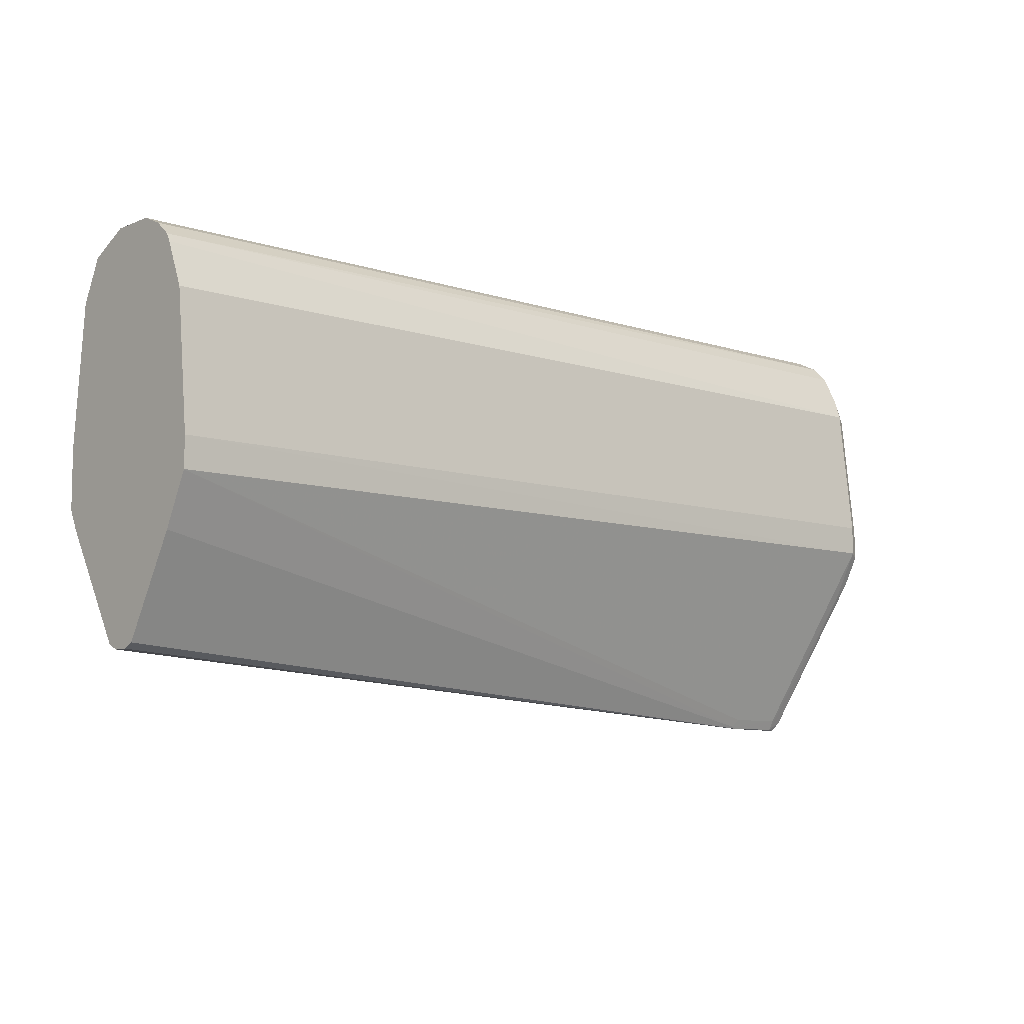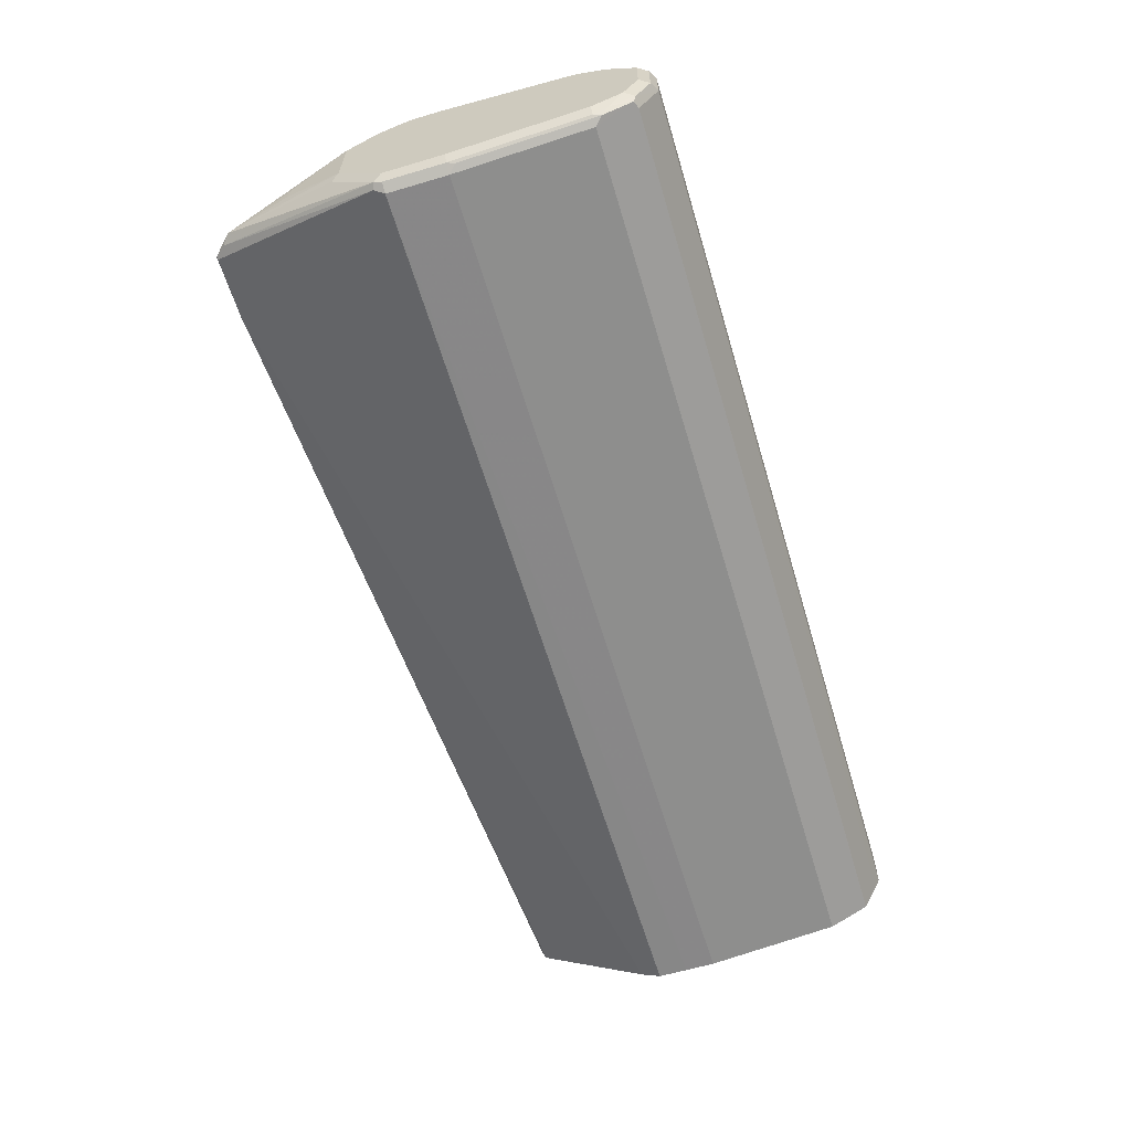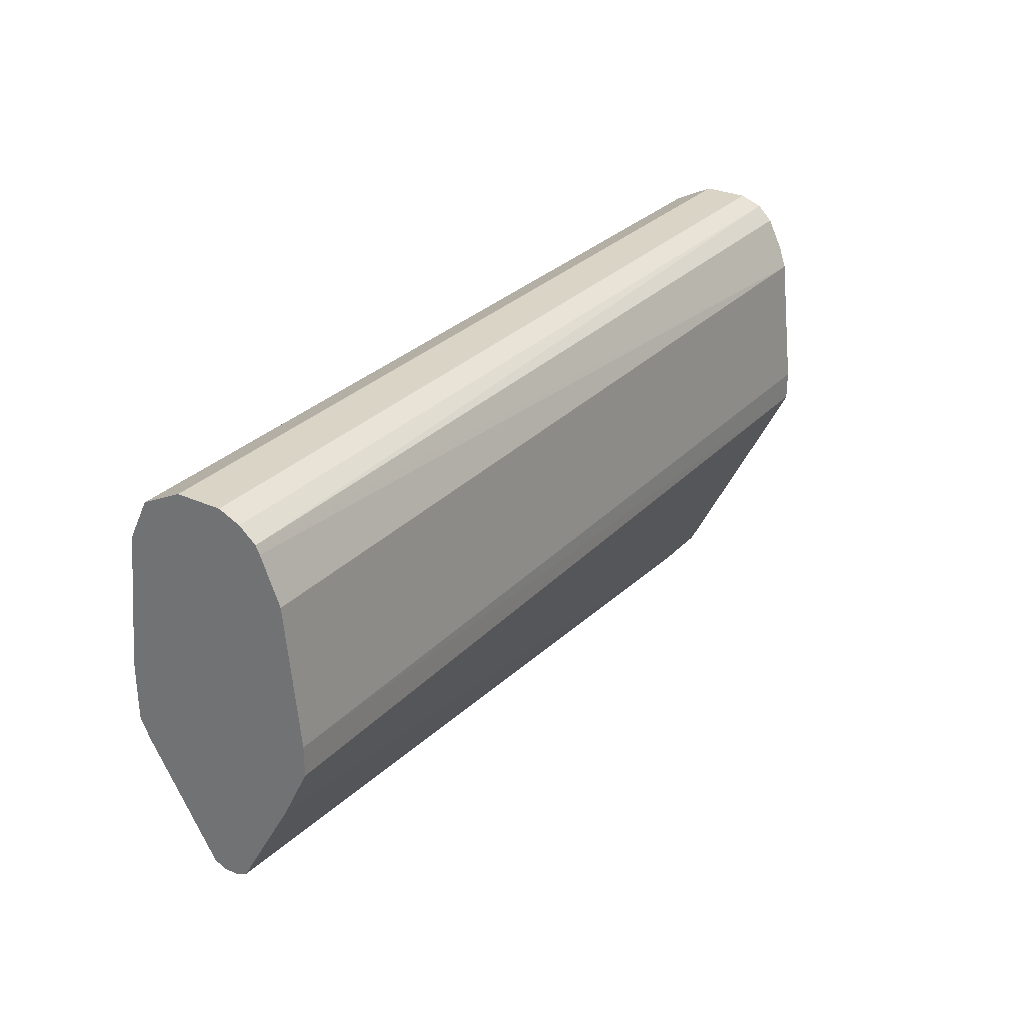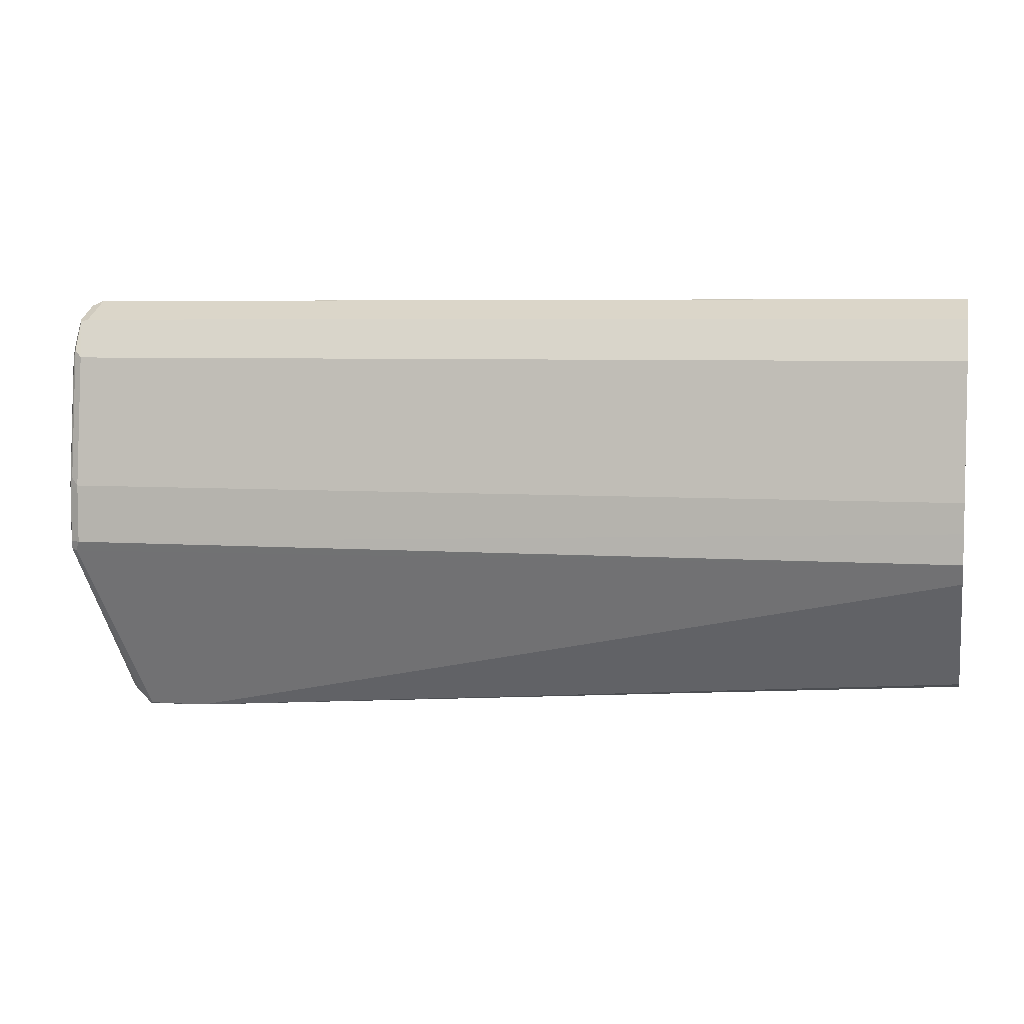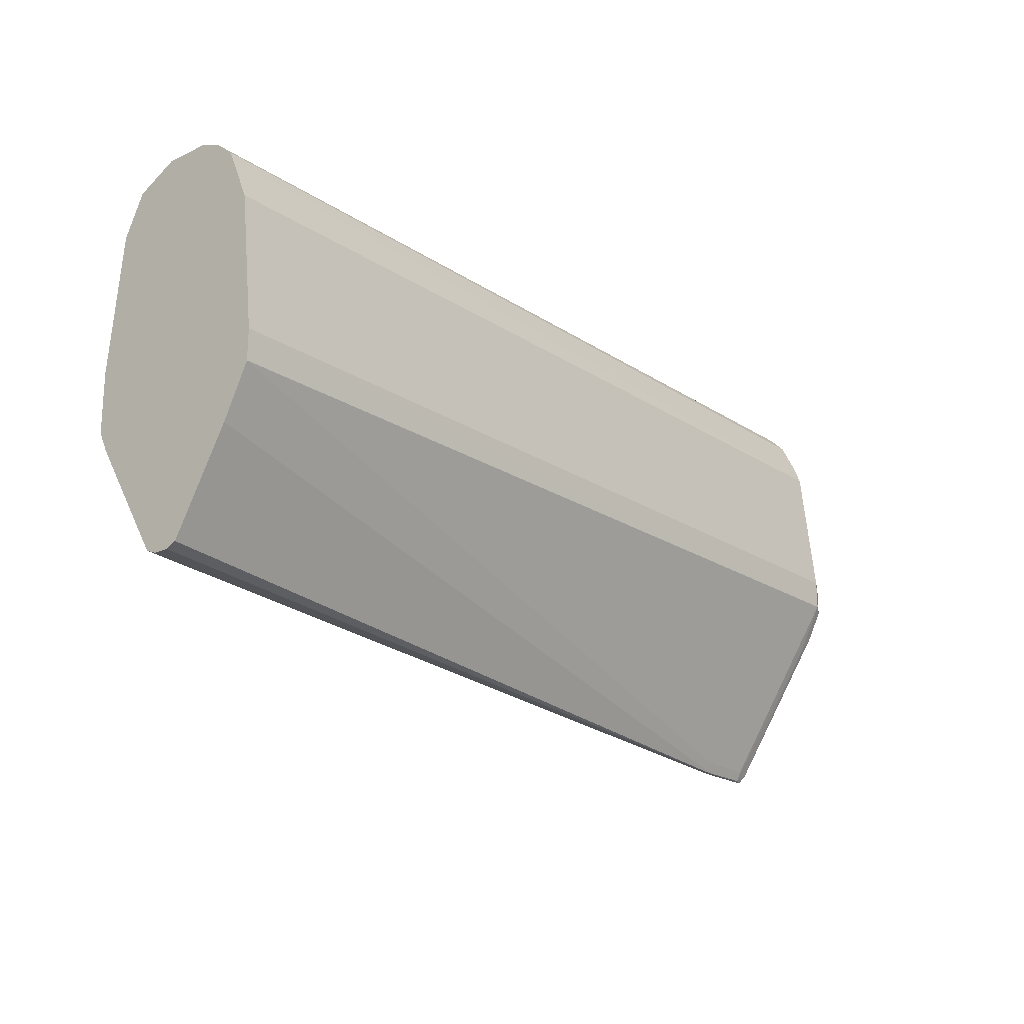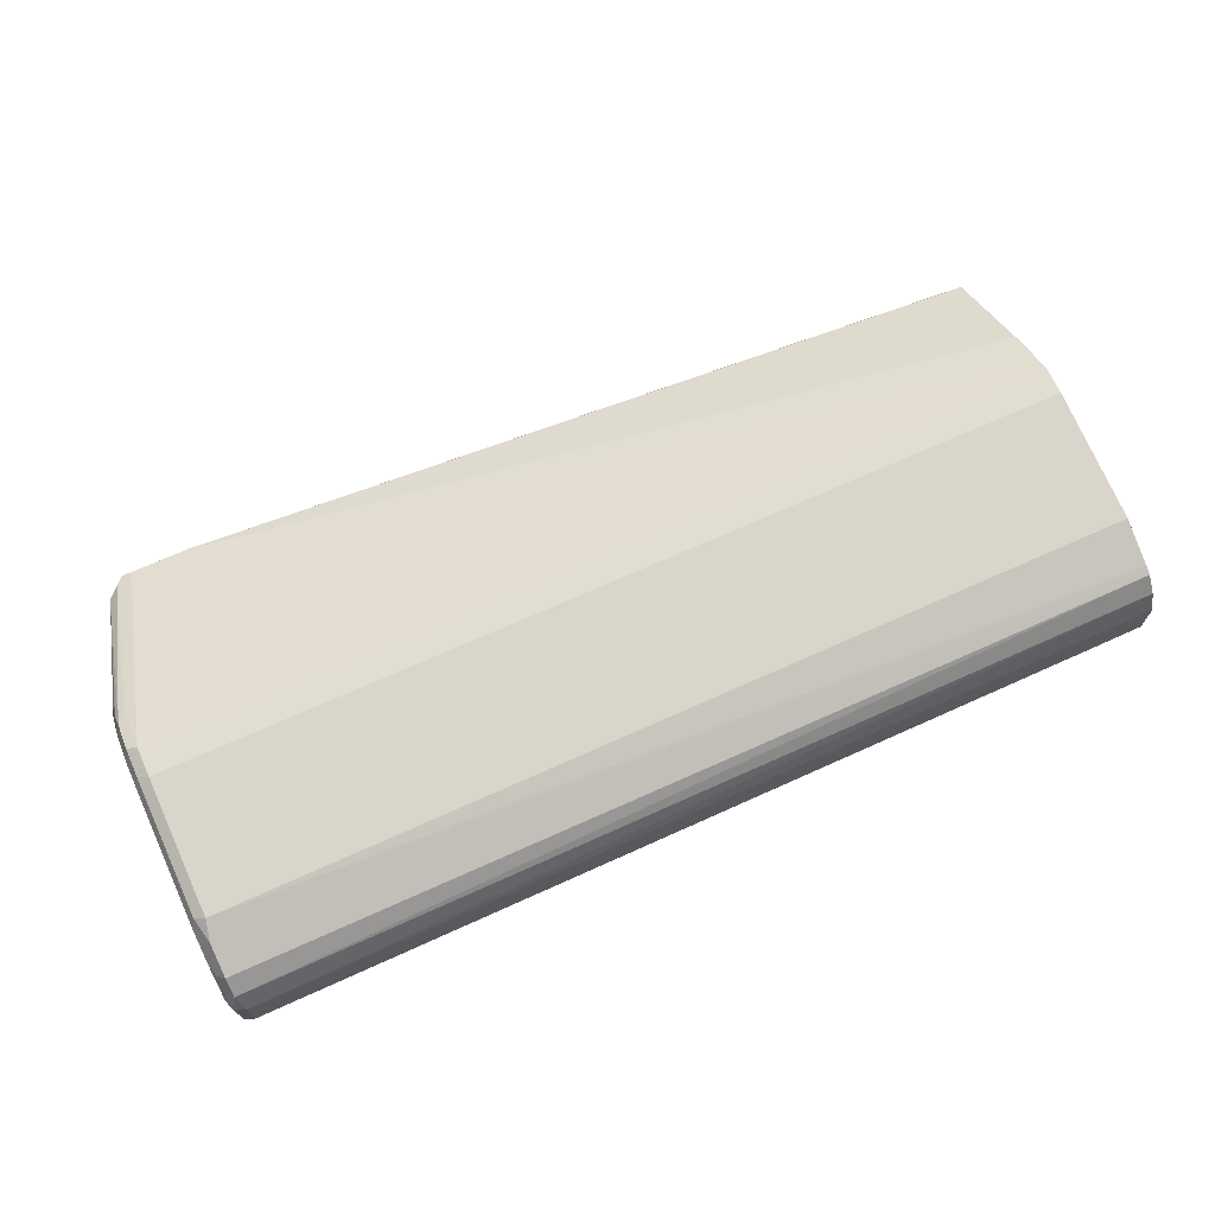
<metadata>
{"format":"obj","ext":"obj","renderer":"f3d","projection":"perspective","resolution":1024,"background":"white","views":[{"elev":-8.1,"azim":138.3,"up":"+Z"},{"elev":-62.6,"azim":-73.3,"up":"+Y"},{"elev":28.9,"azim":123.9,"up":"+Z"},{"elev":5.7,"azim":12.5,"up":"+Z"},{"elev":-20.3,"azim":130.2,"up":"+Z"},{"elev":68.9,"azim":-24.4,"up":"+Y"}]}
</metadata>
<code>
v -0.281 0.01888 -0.178
v -0.281 -0.009228 -0.178
v -0.281 0.03192 -0.1837
v -0.8529 0.01874 -0.1781
v -0.281 -0.009682 -0.1781
v -0.8529 -0.009371 -0.1781
v -0.281 0.04217 -0.1922
v -0.2859 0.04217 -0.1922
v -0.8561 0.03124 -0.1843
v -0.8592 0.01561 -0.1812
v -0.281 -0.01569 -0.1811
v -0.8592 -0.01249 -0.1812
v -0.8592 -0.03124 -0.1906
v -0.8576 -0.03514 -0.1922
v -0.8529 -0.03437 -0.1906
v -0.281 0.04465 -0.1971
v -0.8529 0.05623 -0.225
v -0.8561 0.04998 -0.2125
v -0.8561 0.04061 -0.1937
v -0.8607 0.02655 -0.189
v -0.8623 0.01874 -0.1875
v -0.281 -0.03445 -0.1905
v -0.8623 -0.009371 -0.1875
v -0.8623 -0.02812 -0.1969
v -0.8599 -0.03866 -0.2062
v -0.8576 -0.04452 -0.2109
v -0.8529 -0.04686 -0.2156
v -0.281 -0.04081 -0.2032
v -0.281 -0.03463 -0.1909
v -0.281 0.05636 -0.2248
v -0.8529 0.0656 -0.3093
v -0.8592 0.05311 -0.2281
v -0.281 0.06575 -0.3092
v -0.8623 0.03749 -0.2062
v -0.8607 0.03592 -0.1984
v -0.8623 -0.03749 -0.2156
v -0.8592 -0.04374 -0.2156
v -0.8576 -0.05389 -0.2953
v -0.8529 -0.05623 -0.2999
v -0.281 -0.05637 -0.2999
v -0.281 -0.04699 -0.2156
v -0.8529 0.0656 -0.328
v -0.8592 0.06248 -0.3125
v -0.8623 0.04686 -0.225
v -0.281 0.06568 -0.3187
v -0.8623 -0.04686 -0.2999
v -0.8592 -0.05311 -0.2999
v -0.8529 -0.05623 -0.3374
v -0.281 -0.05637 -0.3187
v -0.8248 0.009373 -0.4499
v -0.8529 0.06248 -0.3343
v -0.8592 0.06248 -0.3312
v -0.281 0.0656 -0.328
v -0.281 0.06552 -0.3282
v -0.8623 0.05623 -0.3093
v -0.8623 -0.04686 -0.3374
v -0.8592 -0.05311 -0.3374
v -0.8561 -0.05311 -0.3437
v -0.281 -0.0561 -0.3377
v -0.281 -0.05623 -0.3374
v -0.8248 0.006241 -0.4562
v -0.8529 0.05623 -0.3468
v -0.7873 0.009373 -0.4499
v -0.7827 0.00703 -0.4546
v -0.8592 0.05311 -0.3499
v -0.8623 0.04686 -0.3468
v -0.8623 0.05623 -0.328
v -0.281 0.05623 -0.3468
v -0.8623 -0.03749 -0.3468
v -0.8599 -0.05154 -0.3421
v -0.8354 0.002344 -0.4499
v -0.828 0.003133 -0.4562
v -0.8248 6.6e-07 -0.4499
v -0.281 -0.05311 -0.3437
v -0.8295 0.004687 -0.4569
v -0.8342 0.00703 -0.4511
v -0.8529 0.04998 -0.3593
v -0.7873 0.006241 -0.4562
v -0.281 0.04998 -0.3593
v -0.281 0.01571 -0.4187
v -0.8412 0.004687 -0.4452
v -0.8599 0.04686 -0.3574
v -0.8576 0.05155 -0.3538
v -0.8623 0.02812 -0.3655
v -0.8623 -0.01874 -0.3655
v -0.8599 -0.02343 -0.3702
v -0.8389 0.004687 -0.4476
v -0.7905 0.003133 -0.4562
v -0.7873 6.6e-07 -0.4499
v -0.281 -0.04998 -0.3499
v -0.281 0.009373 -0.4218
v -0.281 6.6e-07 -0.4218
v -0.8529 6.6e-07 -0.403
v -0.8529 0.009373 -0.403
v -0.8599 0.03749 -0.3667
v -0.281 -0.0002982 -0.4217
v -0.281 -0.007184 -0.4189
f 50 62 51
f 50 63 64
f 50 54 63
f 50 61 62
f 58 72 73
f 48 59 60
f 50 64 61
f 48 58 59
f 48 60 49
f 51 62 52
f 58 71 72
f 52 66 67
f 52 62 65
f 54 68 64
f 54 64 63
f 56 69 70
f 56 70 57
f 57 70 58
f 58 70 71
f 48 57 58
f 52 65 66
f 46 57 47
f 31 52 43
f 43 67 55
f 58 73 89
f 31 42 52
f 31 33 42
f 32 43 55
f 32 55 44
f 32 44 34
f 33 45 42
f 36 46 47
f 36 47 37
f 46 56 57
f 38 47 39
f 39 57 48
f 39 48 49
f 39 49 40
f 42 50 51
f 42 51 52
f 42 45 53
f 42 53 54
f 42 54 50
f 43 52 67
f 39 47 57
f 58 89 74
f 88 97 90
f 61 75 76
f 74 89 90
f 75 87 76
f 75 78 88
f 76 87 81
f 76 83 77
f 78 80 91
f 78 91 92
f 78 92 88
f 81 86 85
f 72 89 73
f 81 85 93
f 81 94 84
f 81 84 95
f 81 95 82
f 84 94 93
f 84 93 85
f 88 92 96
f 88 96 97
f 88 90 89
f 27 41 28
f 81 93 94
f 72 88 89
f 72 75 88
f 71 75 72
f 61 76 77
f 61 77 62
f 61 64 78
f 61 78 75
f 62 77 65
f 64 68 79
f 64 79 80
f 64 80 78
f 65 81 82
f 65 82 66
f 65 77 83
f 65 83 76
f 65 76 81
f 66 82 95
f 66 95 84
f 69 85 86
f 69 86 70
f 70 86 81
f 70 81 71
f 71 81 87
f 71 87 75
f 58 74 59
f 27 40 41
f 20 35 34
f 26 39 27
f 1 30 16
f 1 16 7
f 1 7 3
f 1 3 4
f 1 4 6
f 1 6 2
f 2 6 5
f 3 7 8
f 3 8 9
f 1 33 30
f 3 9 4
f 4 10 12
f 4 12 6
f 5 6 11
f 6 12 13
f 6 13 14
f 6 14 15
f 6 15 11
f 7 16 8
f 8 16 17
f 4 9 10
f 8 17 18
f 1 45 33
f 1 54 53
f 27 39 40
f 1 2 5
f 1 5 11
f 1 11 22
f 1 22 29
f 1 29 28
f 1 28 41
f 1 41 40
f 1 40 49
f 1 53 45
f 1 49 60
f 1 59 74
f 1 74 90
f 1 90 97
f 1 97 96
f 1 96 92
f 1 91 80
f 1 80 79
f 1 79 68
f 1 68 54
f 1 60 59
f 8 18 19
f 1 92 91
f 9 19 35
f 19 34 35
f 20 34 21
f 21 34 44
f 21 44 55
f 21 55 67
f 21 67 66
f 21 66 84
f 21 84 85
f 21 85 69
f 19 32 34
f 21 69 56
f 21 36 24
f 21 24 23
f 24 36 25
f 25 36 37
f 25 37 26
f 26 37 47
f 26 47 38
f 8 19 9
f 26 38 39
f 21 46 36
f 18 32 19
f 21 56 46
f 17 30 33
f 9 35 20
f 9 20 21
f 17 33 31
f 9 21 10
f 10 21 23
f 10 23 12
f 11 15 22
f 12 24 13
f 13 24 25
f 13 25 14
f 14 26 27
f 12 23 24
f 14 25 26
f 15 27 28
f 15 28 29
f 15 29 22
f 16 30 17
f 17 31 43
f 17 32 18
f 14 27 15
f 17 43 32

</code>
